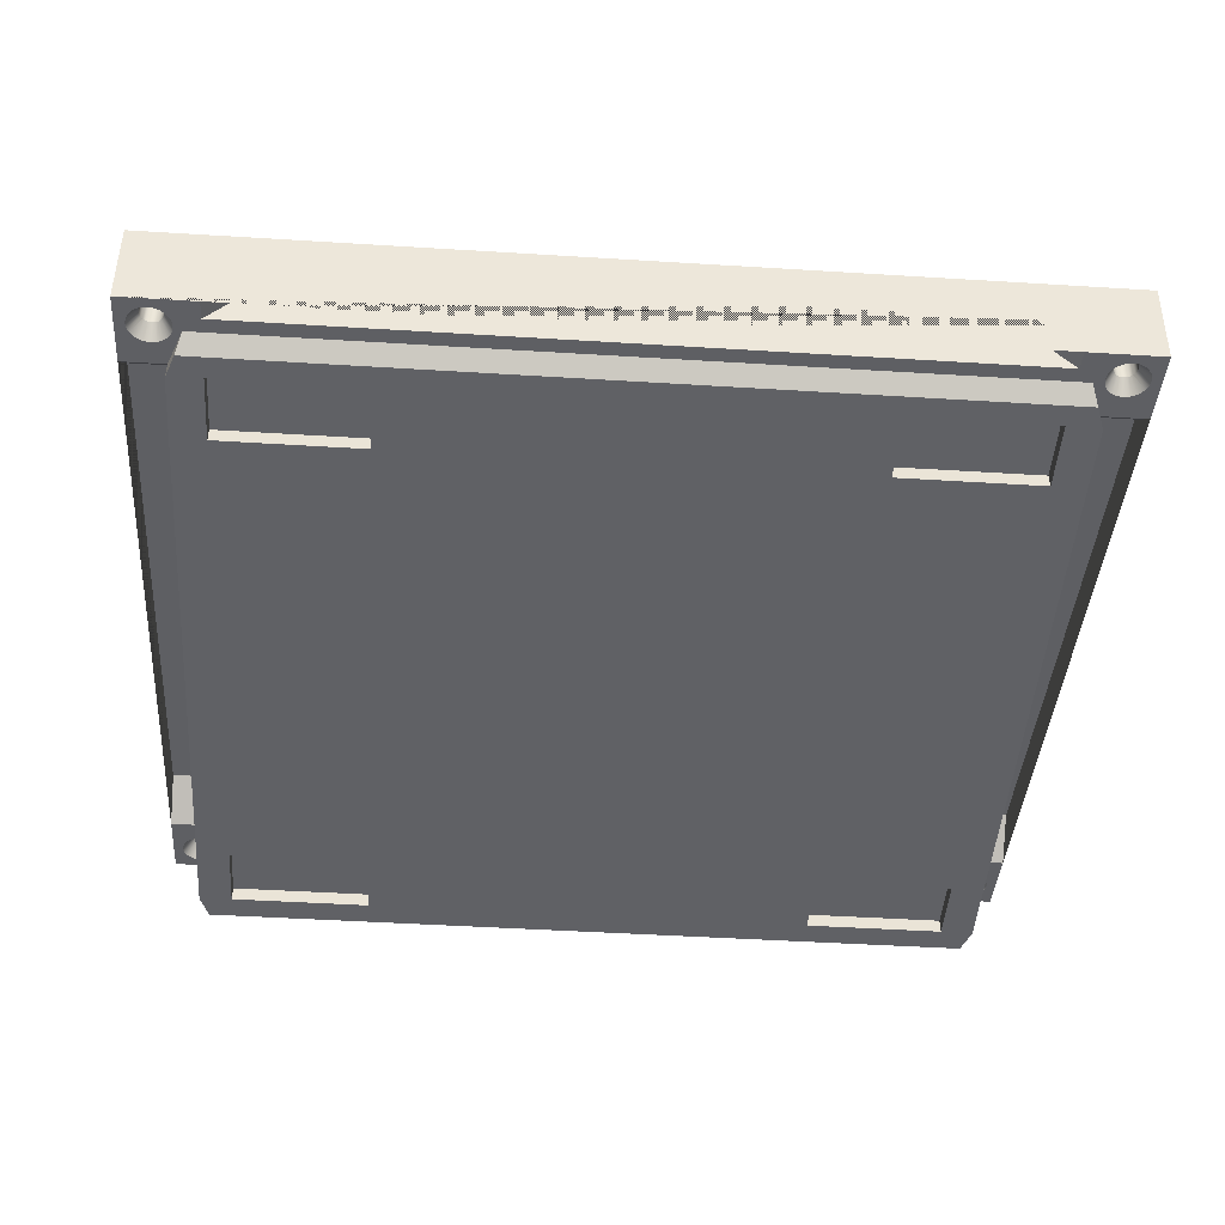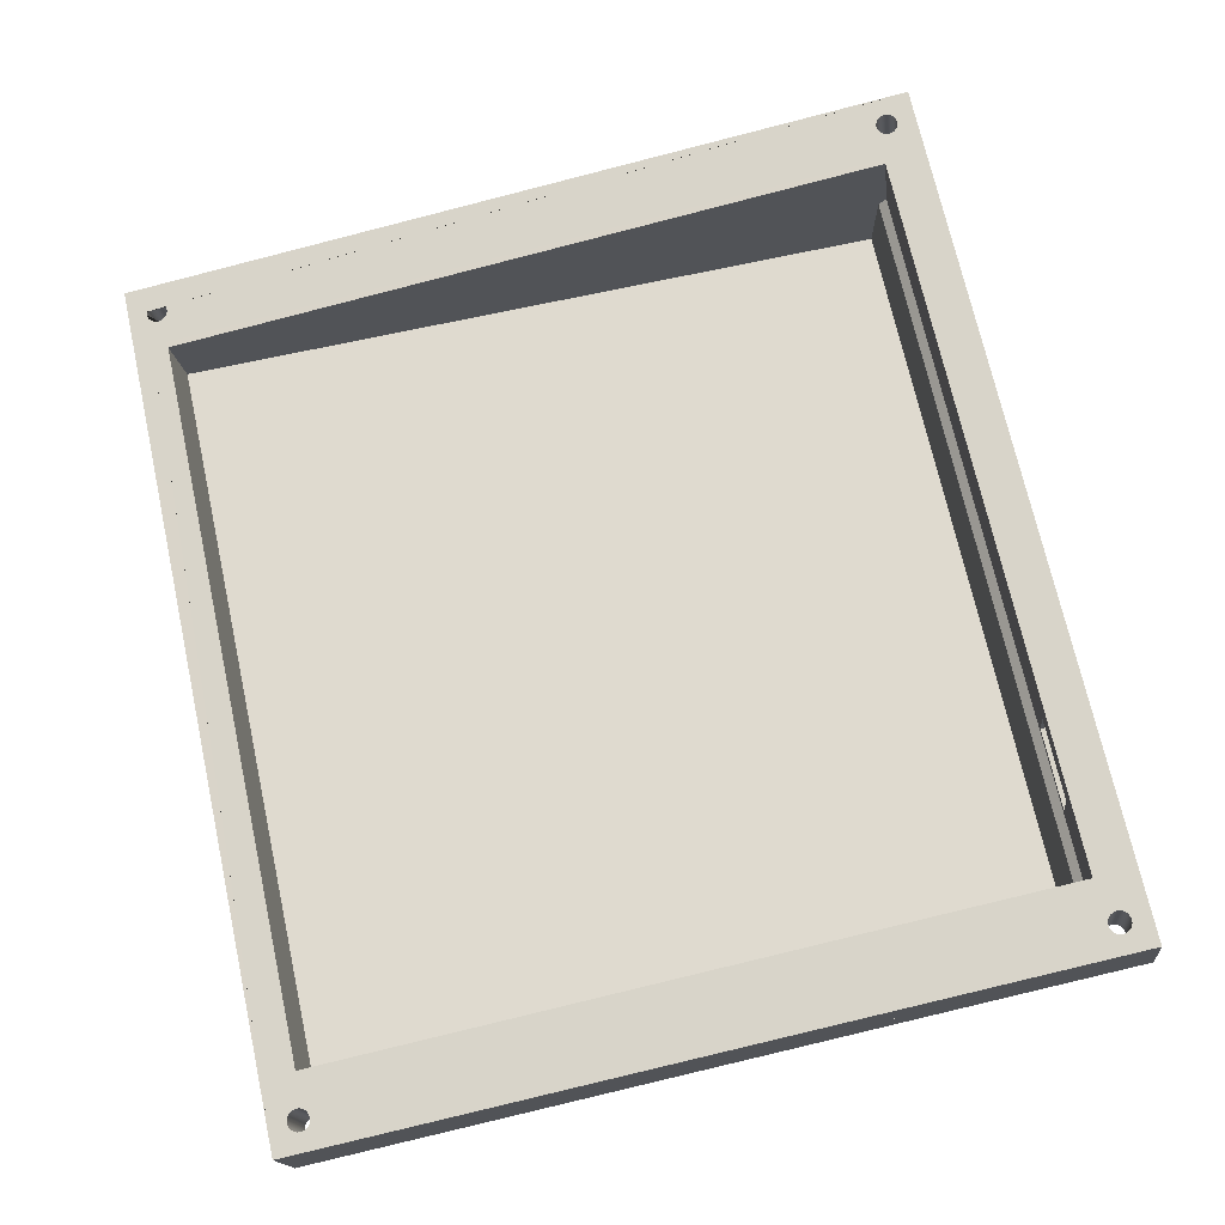
<metadata>
{"format":"obj","ext":"obj","renderer":"f3d","projection":"perspective","resolution":1024,"background":"white","views":[{"elev":-47.7,"azim":-4.0,"up":"+Y"},{"elev":70.8,"azim":77.6,"up":"+Y"}]}
</metadata>
<code>
g Mesh1 Group1 Model
v 9.33 0.08572 -98.85
v 28.33 0.08572 -98.85
v 28.33 0.08572 -89.85
v 9.33 0.08572 -89.85
f 1 2 3 4
v 9.33 -1.914 -98.85
v 28.33 -1.914 -98.85
f 5 6 2 1
v 112.2 -1.922 -102.3
f 6 5 7
v 6.084 -1.914 -102.3
f 5 8 7
v 9.33 -1.914 -17.52
f 8 5 9
v 9.33 -1.914 -89.85
f 10 9 5
v 28.33 -1.914 -17.52
f 9 10 11
v 28.33 -1.914 -89.85
f 11 10 12
f 12 10 4 3
f 10 5 1 4
f 6 12 3 2
f 12 6 7
v 89.91 -1.914 -98.85
f 13 12 7
v 89.91 -1.914 -8.519
f 14 12 13
v 28.33 -1.914 -8.519
f 14 15 12
v 112.2 -1.914 -5.519
f 16 15 14
v 9.33 -1.914 -8.519
f 16 17 15
v 6.078 -1.914 -5.519
f 18 17 16
f 18 8 17
v 4.852 -1.914 -99.04
f 18 19 8
v 4.852 -1.914 -8.779
f 19 18 20
v 4.83 0.7316 -8.779
f 21 20 18
v 4.83 6.304 -13.13
f 21 22 20
v -0.8699 0.7316 -8.779
v -0.8699 6.304 -13.13
f 23 24 22 21
v -0.8699 13.03 -109
v -0.8699 11.81 -99.04
v -0.8699 16.17 -93.47
v -0.8699 -0.4871 1.146
v -0.8699 10.73 2.523
v -0.8699 24.25 -107.6
f 25 26 27 24 23 28 29 30
v 0.5221 12.46 -104.3
f 31 26 25
v 0.7918 12.38 -103.7
f 32 26 31
v 1.221 12.31 -103.1
f 33 26 32
v 4.83 11.81 -99.04
f 26 33 34
v 1.78 12.26 -102.7
f 34 33 35
v 2.103 14.41 -103.7
v 2.404 14.38 -103.5
f 33 36 37 35
v 1.872 14.44 -104
f 33 32 38 36
v 1.727 14.49 -104.4
f 32 31 39 38
v 0.4301 12.55 -105
v 1.677 14.53 -104.8
f 31 40 41 39
f 31 25 40
v 0.5221 12.63 -105.7
f 25 42 40
v 0.7918 12.71 -106.3
f 42 25 43
v 1.221 12.78 -106.9
f 43 25 44
v 1.78 12.83 -107.3
f 44 25 45
v 2.431 12.86 -107.6
f 45 25 46
v 9.13 13.03 -109
f 46 25 47
v 99.51 18 -108.4
v 99.51 20.16 -108.1
v 98.51 21.17 -108
v 87.53 21.17 -108
v 86.51 20.16 -108.1
v 86.51 18 -108.4
v 14.13 18 -108.4
v 119.4 24.25 -107.6
v 119.4 13.03 -109
v 109.4 13.03 -109
v 104.4 18 -108.4
f 48 49 50 51 52 53 54 47 25 30 55 56 57 58
v 99.51 17.67 -105.7
v 99.51 19.84 -105.5
f 48 59 60 49
v 104.4 17.67 -105.7
f 59 48 58 61
v 109.4 12.71 -106.3
f 58 57 62 61
f 56 62 57
v 114.7 12.86 -107.6
f 62 56 63
v 115.4 12.88 -107.7
f 63 56 64
v 116.1 12.86 -107.6
f 64 56 65
v 116.8 12.83 -107.3
f 65 56 66
v 117.3 12.78 -106.9
f 66 56 67
v 117.7 12.71 -106.3
f 67 56 68
v 118 12.63 -105.7
f 68 56 69
v 118.1 12.55 -105
f 69 56 70
v 119.4 11.81 -99.04
f 71 70 56
v 118 12.46 -104.3
f 71 72 70
v 117.7 12.38 -103.7
f 71 73 72
v 117.3 12.31 -103.1
f 71 74 73
v 116.8 12.26 -102.7
f 71 75 74
v 116.1 12.23 -102.4
f 71 76 75
v 115.4 12.22 -102.3
f 71 77 76
v 114.7 12.23 -102.4
f 71 78 77
v 114.1 12.26 -102.7
f 71 79 78
v 113.4 11.81 -99.04
f 80 79 71
v 113.5 12.31 -103.1
f 80 81 79
v 113.1 12.38 -103.7
f 80 82 81
v 112.8 12.46 -104.3
f 80 83 82
v 112.7 12.55 -105
f 80 84 83
v 111.4 12.47 -104.3
f 84 80 85
f 85 80 7
v 113.4 -1.914 -99.04
f 86 7 80
f 86 16 7
v 113.4 -1.914 -8.779
f 87 16 86
v 113.4 0.7316 -8.779
f 87 88 16
f 87 86 88
v 113.4 6.304 -13.13
f 89 88 86
v 119.4 6.304 -13.13
v 119.4 0.7316 -8.779
f 90 91 88 89
v 119.4 -0.4871 1.146
v 119.4 16.17 -93.47
v 119.4 10.73 2.523
f 92 91 90 93 71 56 55 94
v 118.1 0.0004107 -2.824
f 92 95 91
v 118 -0.08475 -2.13
f 92 96 95
v 117.7 -0.1641 -1.484
f 92 97 96
v 117.3 -0.2323 -0.929
f 92 98 97
v 116.8 -0.2846 -0.5031
f 92 99 98
v 116.1 -0.3174 -0.2354
f 92 100 99
v 115.4 -0.3286 -0.144
f 92 101 100
v 114.7 -0.3174 -0.2354
f 92 102 101
v 109.4 -0.4871 1.146
f 103 102 92
v 114.1 -0.2846 -0.5031
f 103 104 102
v 113.5 -0.2323 -0.929
f 103 105 104
v 111.4 0.08572 -3.519
f 103 106 105
v 109.4 -0.1662 -1.467
f 107 106 103
v 9.13 -0.1662 -1.467
f 108 106 107
v 6.83 0.08572 -3.519
f 106 108 109
v 9.13 -0.4871 1.146
f 110 109 108
v 5.83 0.0004107 -2.824
f 110 111 109
v 5.738 -0.08475 -2.13
f 110 112 111
v 5.468 -0.1641 -1.484
f 110 113 112
v 5.039 -0.2323 -0.929
f 110 114 113
v 4.48 -0.2846 -0.5031
f 110 115 114
v 3.829 -0.3174 -0.2354
f 110 116 115
v 3.13 -0.3286 -0.144
f 110 117 116
v 2.431 -0.3174 -0.2354
f 110 118 117
f 28 118 110
v 1.78 -0.2846 -0.5031
f 118 28 119
v 1.221 -0.2323 -0.929
f 119 28 120
v 0.7918 -0.1641 -1.484
f 120 28 121
v 0.5221 -0.08475 -2.13
f 121 28 122
f 122 28 23
v 0.4301 0.0004107 -2.824
f 122 23 123
v 0.5221 0.08557 -3.518
f 23 124 123
v 0.7918 0.1649 -4.164
f 124 23 125
v 1.221 0.2331 -4.719
f 125 23 126
f 126 23 21
v 1.78 0.2854 -5.145
f 126 21 127
v 2.431 0.3182 -5.412
f 127 21 128
v 3.13 0.3295 -5.504
f 128 21 129
v 3.829 0.3182 -5.412
f 129 21 130
v 4.48 0.2854 -5.145
f 130 21 131
v 5.039 0.2331 -4.719
f 131 21 132
f 132 21 109
f 109 21 18
f 18 16 106 109
f 106 16 88
v 112.7 0.0004107 -2.824
f 88 133 106
v 112.8 0.08557 -3.518
f 133 88 134
v 113.1 0.1649 -4.164
f 134 88 135
v 113.5 0.2331 -4.719
f 135 88 136
v 114.1 0.2854 -5.145
f 136 88 137
f 137 88 91
v 114.7 0.3182 -5.412
f 137 91 138
v 115.4 0.3295 -5.504
f 138 91 139
v 116.1 0.3182 -5.412
f 139 91 140
v 116.8 0.2854 -5.145
f 140 91 141
v 117.3 0.2331 -4.719
f 141 91 142
v 117.7 0.1649 -4.164
f 142 91 143
v 118 0.08557 -3.518
f 143 91 144
f 144 91 95
v 116.9 1.986 -2.58
v 116.8 2.031 -2.953
f 95 145 146 144
v 116.8 1.94 -2.207
f 96 147 145 95
v 116.7 1.897 -1.859
f 97 148 147 96
v 116.4 1.86 -1.561
f 98 149 148 97
v 116.1 1.832 -1.332
f 98 99 150 149
v 115.8 1.815 -1.188
f 99 100 151 150
v 115.4 1.808 -1.138
f 100 101 152 151
v 115 1.815 -1.188
f 102 153 152 101
v 114.7 1.832 -1.332
f 104 154 153 102
v 114.4 1.86 -1.561
f 105 155 154 104
v 113.1 -0.1641 -1.484
v 114.2 1.897 -1.859
f 105 156 157 155
f 105 106 156
v 112.8 -0.08475 -2.13
f 156 106 158
f 158 106 133
v 114 1.986 -2.58
v 114 1.94 -2.207
f 158 133 159 160
v 114 2.031 -2.953
f 133 134 161 159
v 114.2 2.074 -3.301
f 134 135 162 161
v 114.4 2.111 -3.6
f 135 136 163 162
v 114.7 2.139 -3.829
f 137 164 163 136
v 115 2.156 -3.973
f 138 165 164 137
v 115.4 2.163 -4.022
f 139 166 165 138
v 115.8 2.156 -3.973
f 139 140 167 166
v 116.1 2.139 -3.829
f 140 141 168 167
v 116.4 2.111 -3.6
f 141 142 169 168
f 142 143 169
v 116.5 2.098 -3.531
f 169 143 170
v 116.7 2.074 -3.301
f 171 170 143
v 116.4 11.34 -2.466
f 169 170 171 172
v 116.7 11.3 -2.168
f 173 172 171
v 116.4 23.64 -102.6
f 174 172 173
v 116.1 23.61 -102.4
f 175 172 174
v 116.1 11.37 -2.695
f 175 176 172
v 115.8 23.59 -102.2
f 177 176 175
v 115.8 11.39 -2.839
f 177 178 176
v 115.4 23.58 -102.2
f 179 178 177
v 115.4 11.39 -2.889
f 179 180 178
v 115 23.59 -102.2
f 181 180 179
v 115 11.39 -2.839
f 181 182 180
v 114.7 23.61 -102.4
f 183 182 181
v 114.7 11.37 -2.695
f 183 184 182
v 114.4 23.64 -102.6
f 185 184 183
v 114.4 11.34 -2.466
f 185 186 184
v 114.2 23.67 -102.9
f 187 186 185
v 114.2 11.3 -2.168
f 187 188 186
v 114 23.72 -103.2
f 189 188 187
v 114 11.26 -1.82
f 189 190 188
v 114 23.76 -103.6
f 191 190 189
v 114 11.22 -1.447
f 191 192 190
v 109.4 23.56 -102
f 192 191 193
v 114 23.81 -104
f 191 194 193
v 114 14.53 -104.8
v 114 14.58 -105.1
f 195 196 194 191
v 112.8 12.63 -105.7
f 84 197 196 195
f 85 197 84
v 113.1 12.71 -106.3
f 85 198 197
v 113.5 12.78 -106.9
f 85 199 198
f 62 199 85
v 114.1 12.83 -107.3
f 62 200 199
f 62 63 200
v 115 14.7 -106.1
v 114.7 14.68 -106
f 63 201 202 200
v 115.4 14.71 -106.2
f 64 203 201 63
v 115.8 14.7 -106.1
f 64 65 204 203
v 116.1 14.68 -106
f 65 66 205 204
v 116.4 14.66 -105.8
f 66 67 206 205
v 116.7 14.62 -105.5
f 207 206 67 68
v 116.7 23.85 -104.3
v 116.4 23.89 -104.6
f 206 207 208 209
v 116.8 14.58 -105.1
v 116.8 23.81 -104
f 207 210 211 208
f 210 207 68 69
v 116.9 14.53 -104.8
f 212 210 69 70
v 116.9 23.76 -103.6
f 210 212 213 211
v 116.8 14.49 -104.4
v 116.8 23.72 -103.2
f 212 214 215 213
f 214 212 70 72
v 116.7 14.44 -104
f 216 214 72 73
v 116.7 23.67 -102.9
f 214 216 217 215
v 116.4 14.41 -103.7
f 216 218 174 217
f 218 216 73 74
v 116.1 14.38 -103.5
f 74 75 219 218
v 115.8 14.36 -103.4
f 75 76 220 219
v 115.4 14.35 -103.3
f 76 77 221 220
v 115 14.36 -103.4
f 78 222 221 77
v 114.7 14.38 -103.5
f 79 223 222 78
v 114.4 14.41 -103.7
f 81 224 223 79
v 114.2 14.44 -104
f 81 82 225 224
v 114 14.49 -104.4
f 82 83 226 225
f 83 84 195 226
f 226 195 191 189
f 225 226 189 187
f 224 225 187 185
f 223 224 185 183
f 222 223 183 181
f 221 222 181 179
f 220 221 179 177
f 219 220 177 175
f 218 219 175 174
f 174 173 217
v 116.8 11.26 -1.82
f 217 173 227
f 171 146 227 173
f 144 146 171 143
v 116.9 11.22 -1.447
f 146 145 228 227
v 116.8 11.17 -1.074
f 145 147 229 228
v 116.7 11.13 -0.7259
f 147 148 230 229
v 116.4 11.09 -0.4273
f 148 149 231 230
v 116.1 11.06 -0.1982
f 149 150 232 231
v 115.8 11.05 -0.05415
f 150 151 233 232
v 115.4 11.04 -0.005027
f 151 152 234 233
v 115 11.05 -0.05415
f 152 153 235 234
v 114.7 11.06 -0.1982
f 153 154 236 235
v 114.4 11.09 -0.4273
f 154 155 237 236
v 114.2 11.13 -0.7259
f 155 157 238 237
v 114 11.17 -1.074
f 157 160 239 238
f 156 158 160 157
f 160 159 192 239
f 159 161 190 192
f 161 162 188 190
f 162 163 186 188
f 163 164 184 186
f 164 165 182 184
f 165 166 180 182
f 166 167 178 180
f 167 168 176 178
f 168 169 172 176
v 109.4 11.3 -2.142
f 240 239 192
f 240 238 239
f 240 237 238
f 240 236 237
f 240 94 236
v 8.83 11.3 -2.142
f 94 240 241
v 109.4 3.262 -3.129
v 109.4 2.086 -3.273
v 8.83 2.086 -3.273
f 242 243 244 241 240
v 109.4 13.34 -103.2
v 109.4 12.21 -102.2
v 109.4 2.086 -102.2
f 245 246 247 243 242 240 193
v 8.83 12.21 -102.2
v 8.83 13.34 -103.2
f 248 246 245 249
v 8.83 2.086 -102.2
f 246 248 250 247
v 8.83 23.56 -102
f 250 248 249 251 241 244
v 87.51 14.33 -103.1
f 249 252 251
f 252 249 245
v 98.51 14.33 -103.1
f 252 245 253
f 193 253 245
v 98.51 19.49 -102.5
f 253 193 254
f 254 193 251
f 193 55 251
v 114.7 23.92 -104.9
f 255 55 193
v 115 23.93 -105
f 256 55 255
v 115.4 23.94 -105.1
f 257 55 256
v 115.8 23.93 -105
f 258 55 257
v 116.1 23.92 -104.9
f 259 55 258
f 209 55 259
f 208 55 209
f 211 55 208
f 213 55 211
f 213 94 55
f 228 94 213
f 229 94 228
f 230 94 229
f 231 94 230
f 232 94 231
f 233 94 232
f 234 94 233
f 235 94 234
f 236 94 235
f 215 228 213
f 215 227 228
f 217 227 215
f 205 206 209 259
f 204 205 259 258
f 203 204 258 257
f 201 203 257 256
f 202 201 256 255
v 114.4 14.66 -105.8
v 114.4 23.89 -104.6
f 260 202 255 261
f 200 202 260 199
v 114.2 14.62 -105.5
f 198 199 260 262
v 114.2 23.85 -104.3
f 262 260 261 263
f 263 261 193
f 261 255 193
f 194 263 193
f 196 262 263 194
f 197 198 262 196
v 4.583 23.76 -103.6
f 251 55 264
v 4.533 23.81 -104
f 264 55 265
v 4.388 23.85 -104.3
f 265 55 266
v 4.157 23.89 -104.6
f 266 55 267
v 3.856 23.92 -104.9
f 267 55 268
v 3.506 23.93 -105
f 268 55 269
v 3.13 23.94 -105.1
f 269 55 270
f 55 30 270
v 2.754 23.93 -105
f 271 270 30
v 2.754 14.7 -106.1
v 3.13 14.71 -106.2
f 272 273 270 271
v 3.13 12.88 -107.7
f 274 273 272 46
v 3.829 12.86 -107.6
v 3.506 14.7 -106.1
f 274 275 276 273
f 274 47 275
f 46 47 274
v 4.48 12.83 -107.3
f 275 47 277
v 5.039 12.78 -106.9
f 277 47 278
v 5.468 12.71 -106.3
f 278 47 279
v 5.738 12.63 -105.7
f 279 47 280
v 5.83 12.55 -105
f 280 47 281
v 6.83 12.47 -104.3
f 281 47 282
v 9.13 12.71 -106.3
f 282 47 283
v 14.13 17.67 -105.7
f 47 54 284 283
v 86.51 17.67 -105.7
f 54 53 285 284
v 86.51 19.84 -105.5
f 286 285 53 52
v 87.51 19.86 -105.5
f 287 285 286
v 87.51 14.7 -106.1
f 285 287 288
v 87.51 19.49 -102.5
f 289 252 288 287
f 251 252 289
f 251 289 254
v 98.51 19.86 -105.5
f 289 287 290 254
v 87.53 20.85 -105.3
f 287 291 290
f 287 286 291
f 291 286 52 51
v 98.51 20.85 -105.3
f 292 291 51 50
f 290 291 292
f 60 290 292
f 59 290 60
v 98.51 14.7 -106.1
f 290 59 293
f 61 293 59
f 62 293 61
f 293 62 288
f 62 284 288
f 284 62 283
f 85 283 62
f 282 283 85
v 111.4 0.08572 -104.3
v 8.83 0.07081 -104.3
v 6.83 0.08572 -104.3
f 294 295 296 282 85
f 294 7 295
f 294 85 7
f 295 7 296
f 8 296 7
f 296 8 282
f 8 19 282
f 34 282 19
v 5.039 12.31 -103.1
f 34 297 282
v 4.48 12.26 -102.7
f 34 298 297
v 3.829 12.23 -102.4
f 34 299 298
v 3.13 12.22 -102.3
f 34 300 299
v 2.431 12.23 -102.4
f 34 301 300
f 34 35 301
v 2.754 14.36 -103.4
f 35 37 302 301
v 2.404 23.61 -102.4
v 2.754 23.59 -102.2
f 302 37 303 304
v 2.103 23.64 -102.6
f 37 36 305 303
v 1.872 23.67 -102.9
f 36 38 306 305
v 1.727 23.72 -103.2
f 38 39 307 306
v 1.677 23.76 -103.6
f 39 41 308 307
v 1.727 14.58 -105.1
v 1.727 23.81 -104
f 41 309 310 308
f 40 42 309 41
v 1.872 14.62 -105.5
f 42 43 311 309
v 2.103 14.66 -105.8
f 43 44 312 311
v 2.404 14.68 -106
f 45 313 312 44
f 46 272 313 45
v 2.404 23.92 -104.9
f 313 272 271 314
f 314 271 30
v 2.103 23.89 -104.6
f 315 314 30
f 312 313 314 315
v 1.872 23.85 -104.3
f 311 312 315 316
f 316 315 30
f 310 316 30
f 309 311 316 310
f 308 310 30
v 1.677 11.21 -1.447
f 30 317 308
v 2.754 11.04 -0.05463
v 2.404 11.06 -0.1987
v 2.103 11.09 -0.4278
v 1.872 11.12 -0.7264
v 1.727 11.17 -1.074
f 30 29 318 319 320 321 322 317
v 3.13 11.04 -0.005498
f 318 29 94 323
v 14.13 4.476 1.756
v 104.4 4.476 1.756
f 28 110 324 325 103 92 94 29
v 14.13 4.797 -0.8579
f 324 110 108 326
v 104.4 4.797 -0.8579
f 108 107 327 326
f 103 325 327 107
f 325 324 326 327
v 4.583 11.21 -1.447
v 4.533 11.17 -1.074
v 4.388 11.12 -0.7264
v 4.157 11.09 -0.4278
v 3.856 11.06 -0.1987
v 3.506 11.04 -0.05463
f 323 94 328 329 330 331 332 333
f 241 328 94
f 328 241 251 264
v 4.533 23.72 -103.2
f 264 334 328
v 4.583 14.53 -104.8
v 4.533 14.49 -104.4
f 335 336 334 264
v 5.738 12.46 -104.3
f 336 335 281 337
v 4.533 14.58 -105.1
f 335 338 280 281
f 338 335 264 265
v 4.388 14.62 -105.5
f 339 338 265 266
f 338 339 279 280
v 4.157 14.66 -105.8
f 339 340 278 279
f 340 339 266 267
v 3.856 14.68 -106
f 341 340 267 268
f 277 278 340 341
f 275 277 341 276
f 276 341 268 269
f 273 276 269 270
f 282 337 281
v 5.468 12.38 -103.7
f 282 342 337
f 282 297 342
v 4.157 14.41 -103.7
v 4.388 14.44 -104
f 343 344 342 297
v 4.157 23.64 -102.6
v 4.388 23.67 -102.9
f 344 343 345 346
v 3.856 14.38 -103.5
v 3.856 23.61 -102.4
f 343 347 348 345
f 297 298 347 343
v 3.506 14.36 -103.4
f 298 299 349 347
v 3.13 14.35 -103.3
f 299 300 350 349
f 301 302 350 300
v 3.13 23.58 -102.2
f 350 302 304 351
v 3.13 11.39 -2.889
f 351 304 352
v 2.754 11.38 -2.84
f 352 304 353
f 304 303 353
v 2.404 11.37 -2.696
f 353 303 354
f 303 305 354
v 2.103 11.34 -2.467
f 354 305 355
f 305 306 355
v 1.872 11.3 -2.168
f 355 306 356
f 306 307 356
v 1.727 11.26 -1.82
f 356 307 357
f 307 308 357
f 357 308 317
v 1.677 1.986 -2.58
v 1.727 2.031 -2.953
f 358 359 357 317
f 123 124 359 358
v 1.872 2.074 -3.301
f 124 125 360 359
v 2.061 2.098 -3.531
f 360 125 361
v 2.103 2.111 -3.6
f 362 361 125
f 362 355 360 361
v 2.404 2.139 -3.829
f 362 363 354 355
f 127 363 362 126
v 2.754 2.156 -3.973
f 128 364 363 127
v 3.13 2.163 -4.022
f 129 365 364 128
v 3.506 2.156 -3.973
f 129 130 366 365
v 3.856 2.139 -3.829
f 130 131 367 366
v 4.157 2.111 -3.6
f 131 132 368 367
v 5.468 0.1649 -4.164
v 4.388 2.074 -3.301
f 369 370 368 132
v 5.738 0.08557 -3.518
v 4.533 2.031 -2.953
f 371 372 370 369
v 4.583 1.986 -2.58
f 111 373 372 371
v 4.533 1.94 -2.207
f 112 374 373 111
v 4.388 1.897 -1.859
f 113 375 374 112
v 4.157 1.86 -1.561
f 114 376 375 113
v 3.856 1.832 -1.332
f 114 115 377 376
v 3.506 1.815 -1.188
f 115 116 378 377
v 3.13 1.808 -1.138
f 116 117 379 378
v 2.754 1.815 -1.188
f 118 380 379 117
v 2.404 1.832 -1.332
f 119 381 380 118
v 2.103 1.86 -1.561
f 120 382 381 119
v 1.872 1.897 -1.859
f 120 121 383 382
v 1.727 1.94 -2.207
f 121 122 384 383
f 122 123 358 384
f 384 358 317 322
f 383 384 322 321
f 382 383 321 320
f 381 382 320 319
f 380 381 319 318
f 379 380 318 323
f 378 379 323 333
f 377 378 333 332
f 376 377 332 331
f 375 376 331 330
f 374 375 330 329
f 373 374 329 328
v 4.533 11.26 -1.82
f 372 373 328 385
f 328 334 385
f 334 346 385
f 336 344 346 334
f 344 336 337 342
v 4.388 11.3 -2.168
f 385 346 386
f 346 345 386
v 4.157 11.34 -2.467
f 386 345 387
f 345 348 387
v 3.856 11.37 -2.696
f 387 348 388
v 3.506 23.59 -102.2
f 348 389 388
f 347 349 389 348
f 349 350 351 389
v 3.506 11.38 -2.84
f 389 351 390
f 390 351 352
f 365 366 390 352
f 366 367 388 390
f 367 368 387 388
f 368 370 386 387
f 370 372 385 386
f 388 389 390
f 364 365 352 353
f 363 364 353 354
f 371 109 111
f 369 109 371
f 132 109 369
f 126 362 125
f 356 360 355
f 359 360 356 357
f 19 34 282
v 4.83 16.17 -93.47
f 34 19 391
f 391 19 22
f 19 20 22
f 24 27 391 22
f 27 26 34 391
f 288 284 285
f 253 293 288 252
f 293 253 254 290
f 50 49 60 292
f 243 247 250 244
f 240 192 193
v 113.4 16.17 -93.47
f 93 90 89 392
f 392 89 86
f 80 392 86
f 71 93 392 80
v 108.9 -1.914 -98.85
v 108.9 -1.914 -89.85
f 393 7 16 394
f 393 13 7
v 108.9 0.08572 -98.85
v 89.91 0.08572 -98.85
f 13 393 395 396
v 108.9 0.08572 -89.85
f 393 394 397 395
v 89.91 -1.914 -89.85
v 89.91 0.08572 -89.85
f 394 398 399 397
v 89.91 -1.914 -17.52
f 394 400 398
v 108.9 -1.914 -17.52
f 400 394 401
f 401 394 16
v 108.9 -1.914 -8.519
f 401 16 402
f 16 14 402
v 89.91 0.08572 -8.519
v 108.9 0.08572 -8.519
f 402 14 403 404
v 89.91 0.08572 -17.52
f 14 400 405 403
f 14 398 400
f 14 13 398
f 398 13 396 399
f 396 395 397 399
v 108.9 0.08572 -17.52
f 400 401 406 405
f 401 402 404 406
f 404 403 405 406
f 17 8 9
v 9.33 0.08572 -17.52
v 9.33 0.08572 -8.519
f 17 9 407 408
v 28.33 0.08572 -17.52
f 9 11 409 407
v 28.33 0.08572 -8.519
f 11 15 410 409
f 11 12 15
f 15 17 408 410
f 410 408 407 409

</code>
